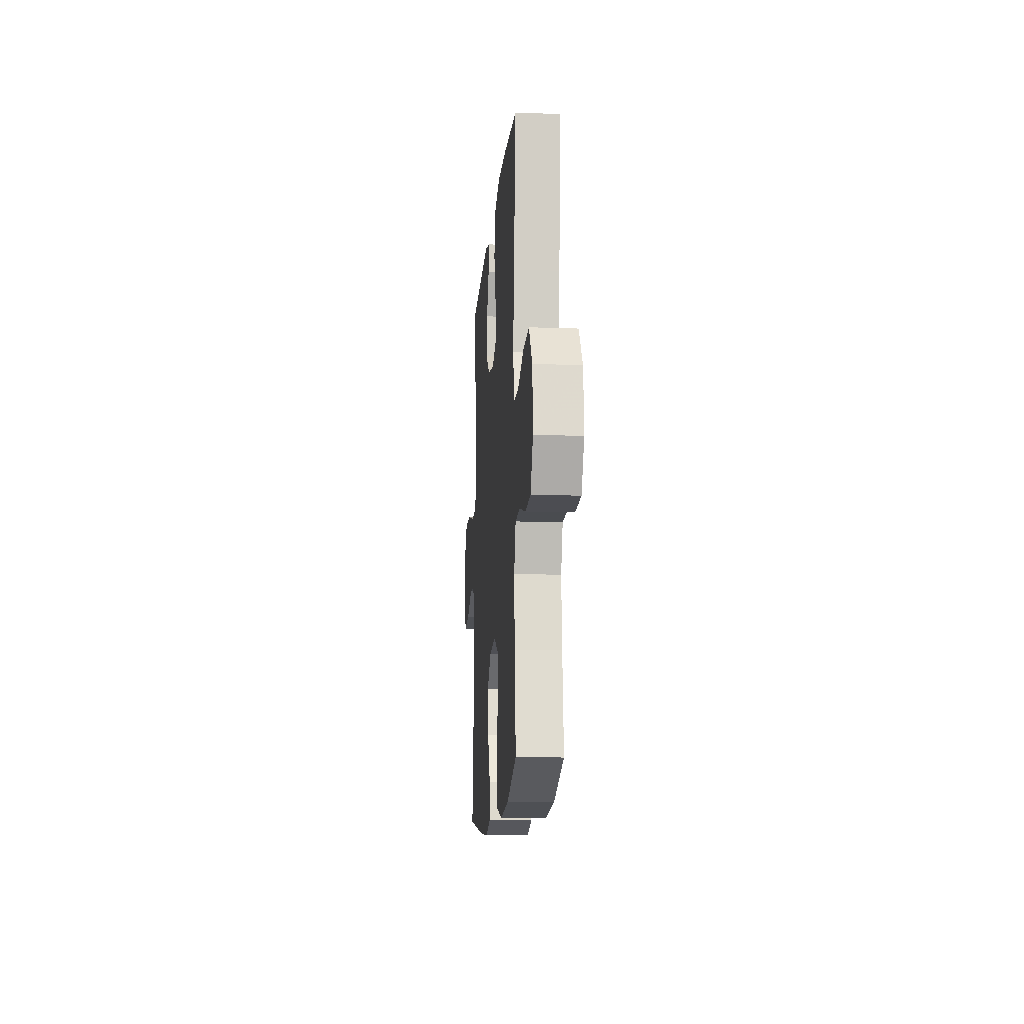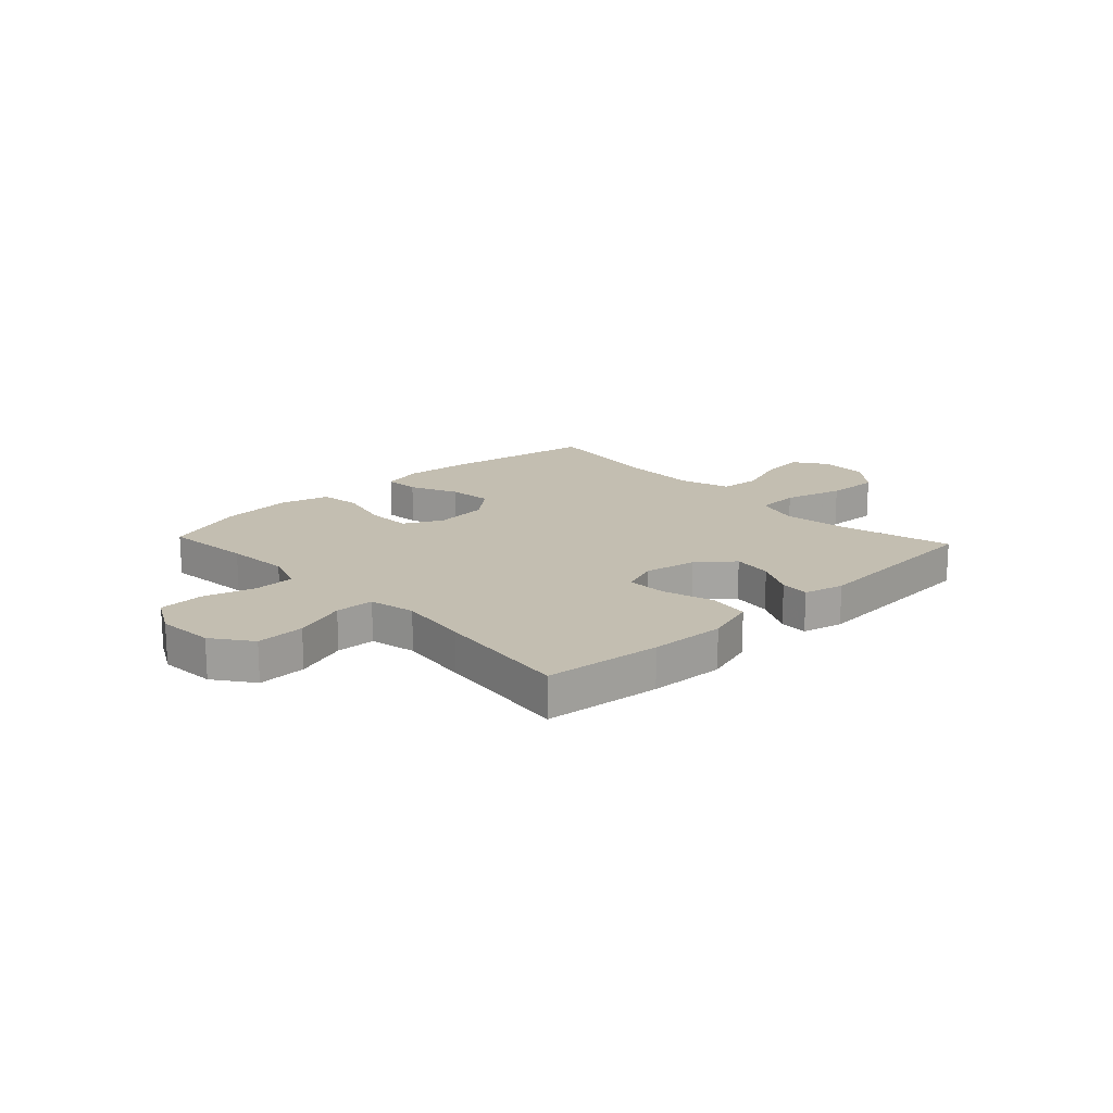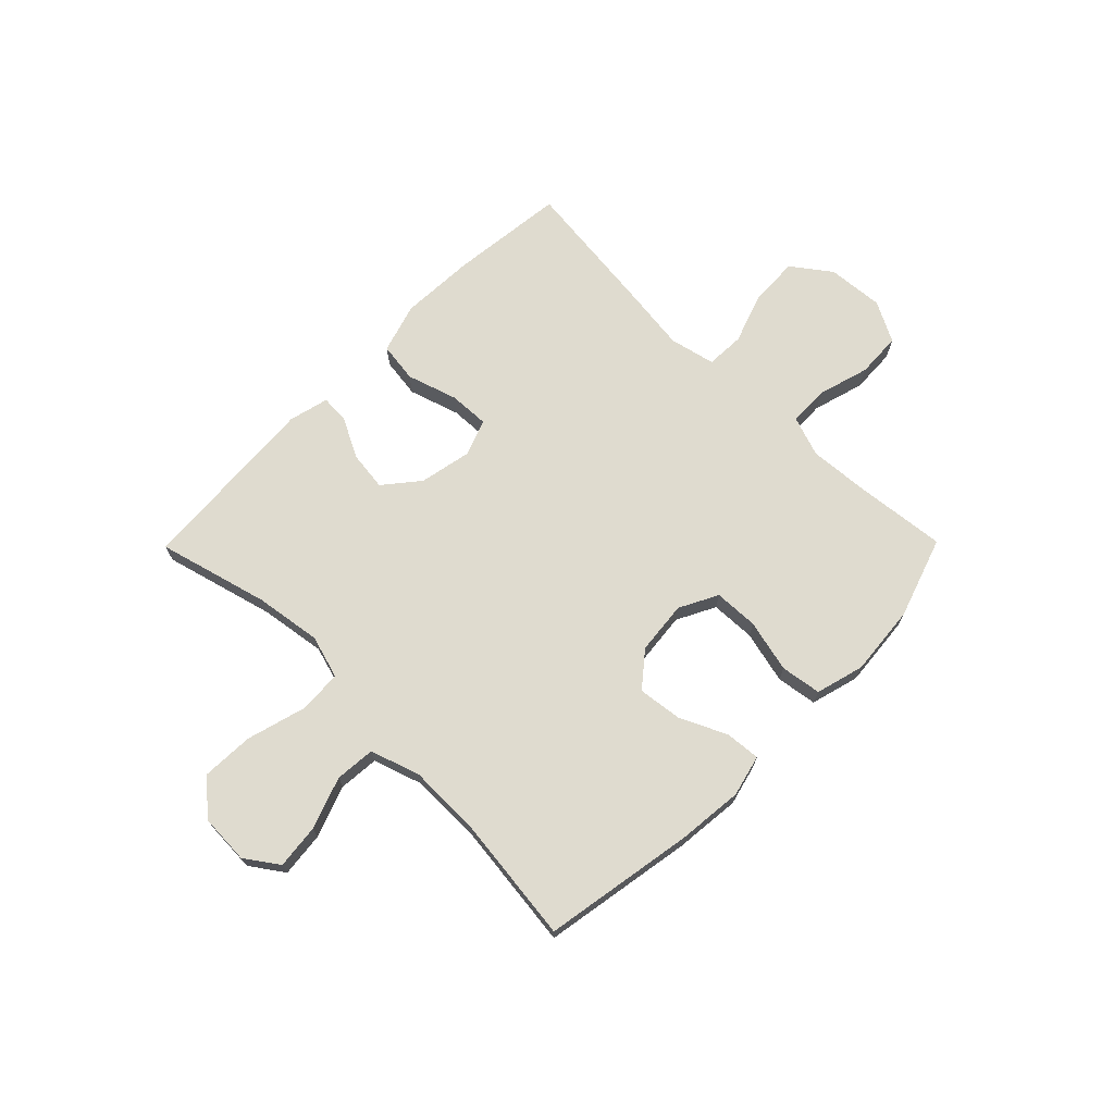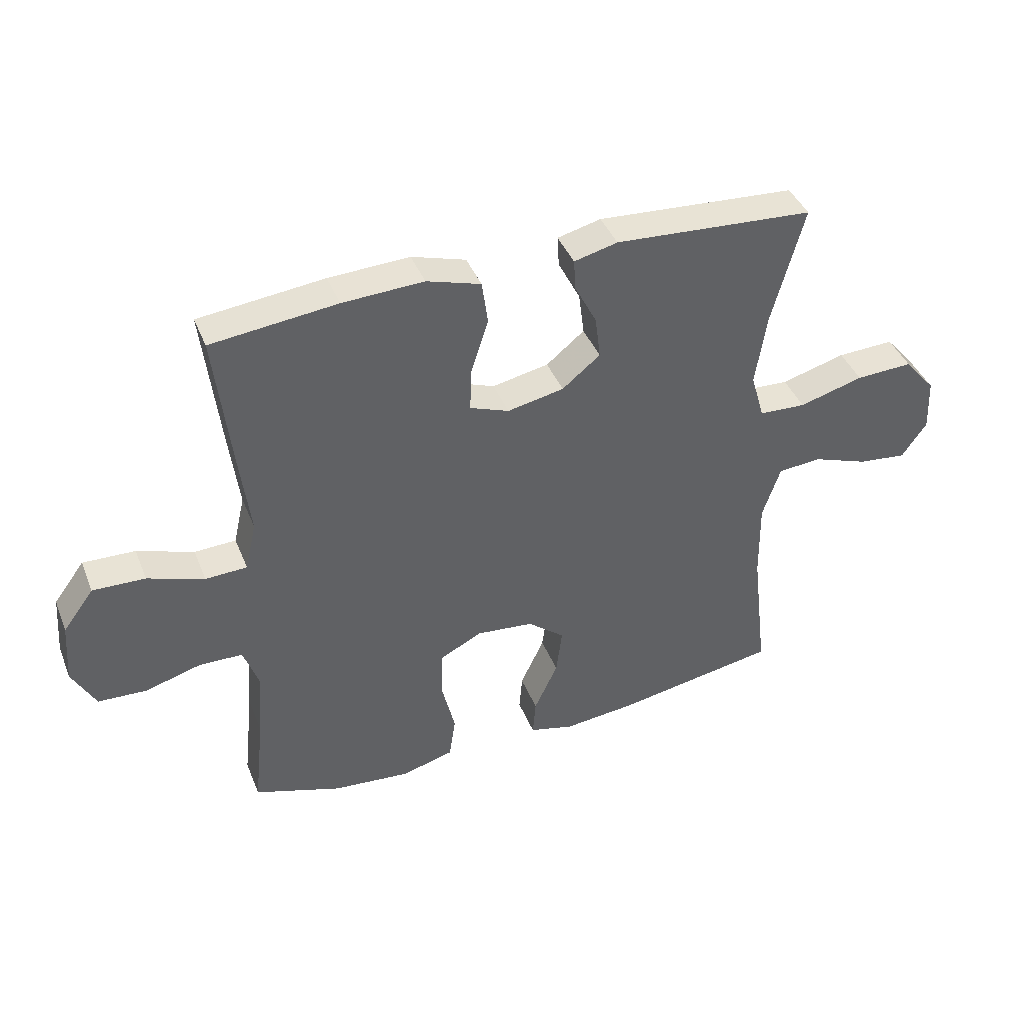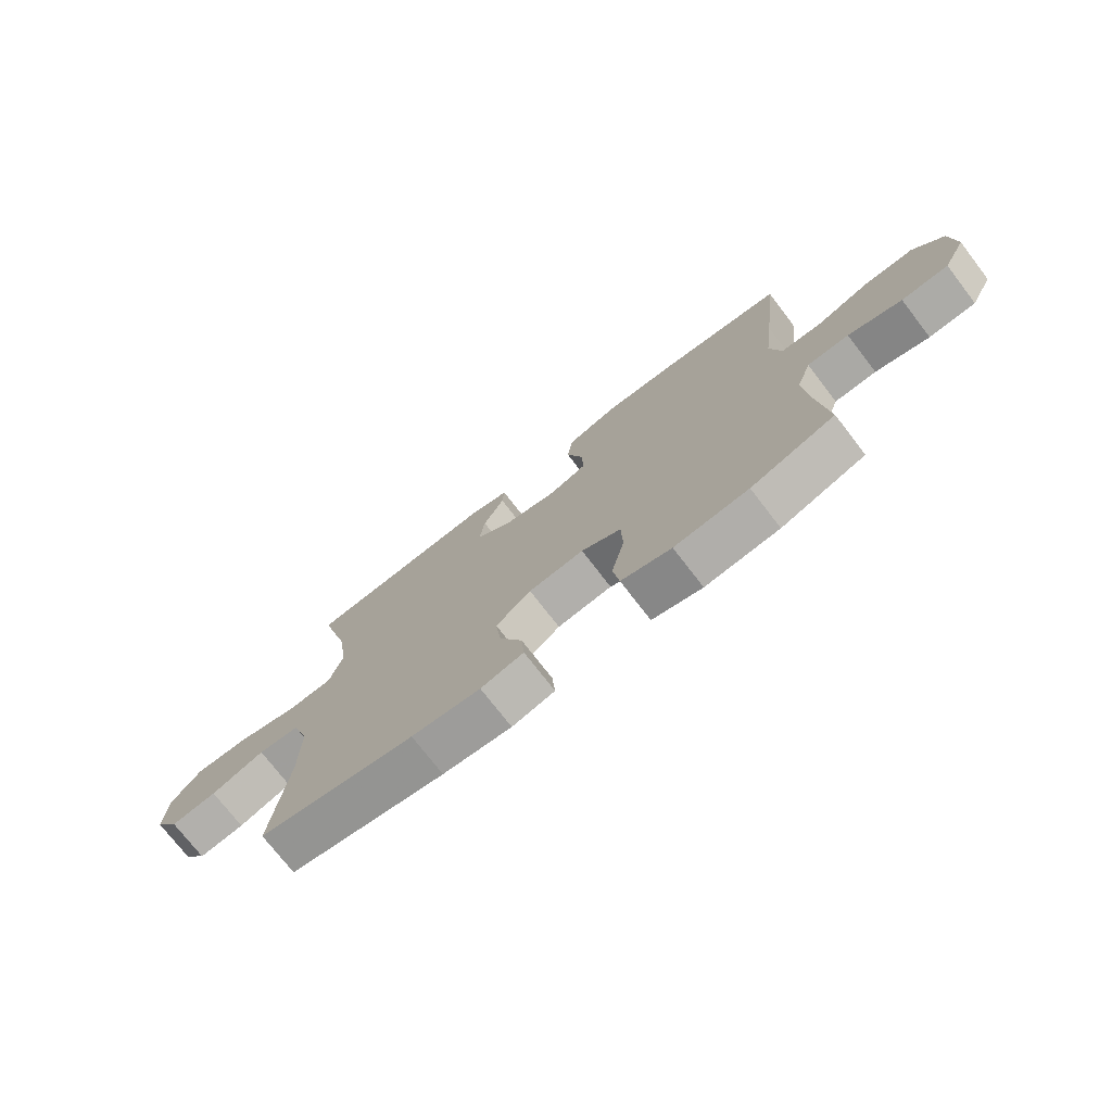
<metadata>
{"format":"obj","ext":"obj","renderer":"f3d","projection":"perspective","resolution":1024,"background":"white","views":[{"elev":-13.5,"azim":-94.6,"up":"+Z"},{"elev":17.2,"azim":-43.1,"up":"+Y"},{"elev":70.3,"azim":134.6,"up":"+Y"},{"elev":41.3,"azim":-20.9,"up":"+Z"},{"elev":-74.3,"azim":-142.4,"up":"+Z"}]}
</metadata>
<code>
v 0.5 0.07 0.5
v 0.446 0.07 0.299
v 0.428 0.07 0.178
v 0.451 0.07 0.099
v 0.53 0.07 0.095
v 0.638 0.07 0.125
v 0.734 0.07 0.129
v 0.787 0.07 0.066
v 0.791 0.07 -0.024
v 0.749 0.07 -0.084
v 0.668 0.07 -0.075
v 0.574 0.07 -0.041
v 0.501 0.07 -0.047
v 0.471 0.07 -0.137
v 0.473 0.07 -0.272
v 0.5 0.07 -0.5
v 0.226 0.07 -0.547
v 0.105 0.07 -0.559
v 0.03 0.07 -0.54
v 0.035 0.07 -0.477
v 0.075 0.07 -0.391
v 0.085 0.07 -0.311
v 0.023 0.07 -0.26
v -0.074 0.07 -0.25
v -0.144 0.07 -0.286
v -0.147 0.07 -0.367
v -0.124 0.07 -0.463
v -0.135 0.07 -0.537
v -0.223 0.07 -0.561
v -0.353 0.07 -0.549
v -0.5 0.07 -0.5
v -0.483 0.07 -0.34
v -0.474 0.07 -0.225
v -0.5 0.07 -0.151
v -0.573 0.07 -0.149
v -0.667 0.07 -0.176
v -0.749 0.07 -0.172
v -0.788 0.07 -0.098
v -0.78 0.07 0.005
v -0.728 0.07 0.075
v -0.64 0.07 0.072
v -0.545 0.07 0.039
v -0.475 0.07 0.042
v -0.456 0.07 0.125
v -0.472 0.07 0.253
v -0.5 0.07 0.5
v -0.289 0.07 0.523
v -0.153 0.07 0.529
v -0.062 0.07 0.501
v -0.052 0.07 0.428
v -0.081 0.07 0.336
v -0.084 0.07 0.263
v -0.018 0.07 0.238
v 0.077 0.07 0.257
v 0.141 0.07 0.309
v 0.132 0.07 0.381
v 0.095 0.07 0.453
v 0.092 0.07 0.505
v 0.165 0.07 0.523
v 0.5 0 0.5
v 0.446 0 0.299
v 0.428 0 0.178
v 0.451 0 0.099
v 0.53 0 0.095
v 0.638 0 0.125
v 0.734 0 0.129
v 0.787 0 0.066
v 0.791 0 -0.024
v 0.749 0 -0.084
v 0.668 0 -0.075
v 0.574 0 -0.041
v 0.501 0 -0.047
v 0.471 0 -0.137
v 0.473 0 -0.272
v 0.5 0 -0.5
v 0.226 0 -0.547
v 0.105 0 -0.559
v 0.03 0 -0.54
v 0.035 0 -0.477
v 0.075 0 -0.391
v 0.085 0 -0.311
v 0.023 0 -0.26
v -0.074 0 -0.25
v -0.144 0 -0.286
v -0.147 0 -0.367
v -0.124 0 -0.463
v -0.135 0 -0.537
v -0.223 0 -0.561
v -0.353 0 -0.549
v -0.5 0 -0.5
v -0.483 0 -0.34
v -0.474 0 -0.225
v -0.5 0 -0.151
v -0.573 0 -0.149
v -0.667 0 -0.176
v -0.749 0 -0.172
v -0.788 0 -0.098
v -0.78 0 0.005
v -0.728 0 0.075
v -0.64 0 0.072
v -0.545 0 0.039
v -0.475 0 0.042
v -0.456 0 0.125
v -0.472 0 0.253
v -0.5 0 0.5
v -0.289 0 0.523
v -0.153 0 0.529
v -0.062 0 0.501
v -0.052 0 0.428
v -0.081 0 0.336
v -0.084 0 0.263
v -0.018 0 0.238
v 0.077 0 0.257
v 0.141 0 0.309
v 0.132 0 0.381
v 0.095 0 0.453
v 0.092 0 0.505
v 0.165 0 0.523
f 59 1 2
f 58 59 2
f 57 58 2
f 56 57 2
f 55 56 2 3
f 54 55 3 4
f 53 54 4
f 49 50 51
f 48 49 51
f 47 48 51
f 46 47 51
f 45 46 51
f 44 45 51
f 43 44 51 52
f 40 41 42
f 39 40 42
f 38 39 42
f 37 38 42
f 36 37 42
f 35 36 42
f 34 35 42 43
f 43 52 53
f 34 43 53
f 33 34 53
f 30 31 32
f 29 30 32
f 28 29 32
f 27 28 32
f 26 27 32
f 25 26 32 33
f 19 20 21
f 18 19 21
f 17 18 21
f 16 17 21
f 15 16 21
f 14 15 21 22
f 13 14 22 23
f 10 11 12
f 9 10 12
f 8 9 12
f 7 8 12
f 6 7 12
f 5 6 12
f 4 5 12 13
f 33 53 4
f 25 33 4
f 24 25 4
f 4 13 23 24
f 61 60 118
f 61 118 117
f 61 117 116
f 61 116 115
f 62 61 115 114
f 63 62 114 113
f 63 113 112
f 110 109 108
f 110 108 107
f 110 107 106
f 110 106 105
f 110 105 104
f 110 104 103
f 111 110 103 102
f 101 100 99
f 101 99 98
f 101 98 97
f 101 97 96
f 101 96 95
f 101 95 94
f 102 101 94 93
f 112 111 102
f 112 102 93
f 112 93 92
f 91 90 89
f 91 89 88
f 91 88 87
f 91 87 86
f 91 86 85
f 92 91 85 84
f 80 79 78
f 80 78 77
f 80 77 76
f 80 76 75
f 80 75 74
f 81 80 74 73
f 82 81 73 72
f 71 70 69
f 71 69 68
f 71 68 67
f 71 67 66
f 71 66 65
f 71 65 64
f 72 71 64 63
f 63 112 92
f 63 92 84
f 63 84 83
f 83 82 72 63
f 1 60 61 2
f 2 61 62 3
f 3 62 63 4
f 4 63 64 5
f 5 64 65 6
f 6 65 66 7
f 7 66 67 8
f 8 67 68 9
f 9 68 69 10
f 10 69 70 11
f 11 70 71 12
f 12 71 72 13
f 13 72 73 14
f 14 73 74 15
f 15 74 75 16
f 16 75 76 17
f 17 76 77 18
f 18 77 78 19
f 19 78 79 20
f 20 79 80 21
f 21 80 81 22
f 22 81 82 23
f 23 82 83 24
f 24 83 84 25
f 25 84 85 26
f 26 85 86 27
f 27 86 87 28
f 28 87 88 29
f 29 88 89 30
f 30 89 90 31
f 31 90 91 32
f 32 91 92 33
f 33 92 93 34
f 34 93 94 35
f 35 94 95 36
f 36 95 96 37
f 37 96 97 38
f 38 97 98 39
f 39 98 99 40
f 40 99 100 41
f 41 100 101 42
f 42 101 102 43
f 43 102 103 44
f 44 103 104 45
f 45 104 105 46
f 46 105 106 47
f 47 106 107 48
f 48 107 108 49
f 49 108 109 50
f 50 109 110 51
f 51 110 111 52
f 52 111 112 53
f 53 112 113 54
f 54 113 114 55
f 55 114 115 56
f 56 115 116 57
f 57 116 117 58
f 58 117 118 59
f 59 118 60 1

</code>
